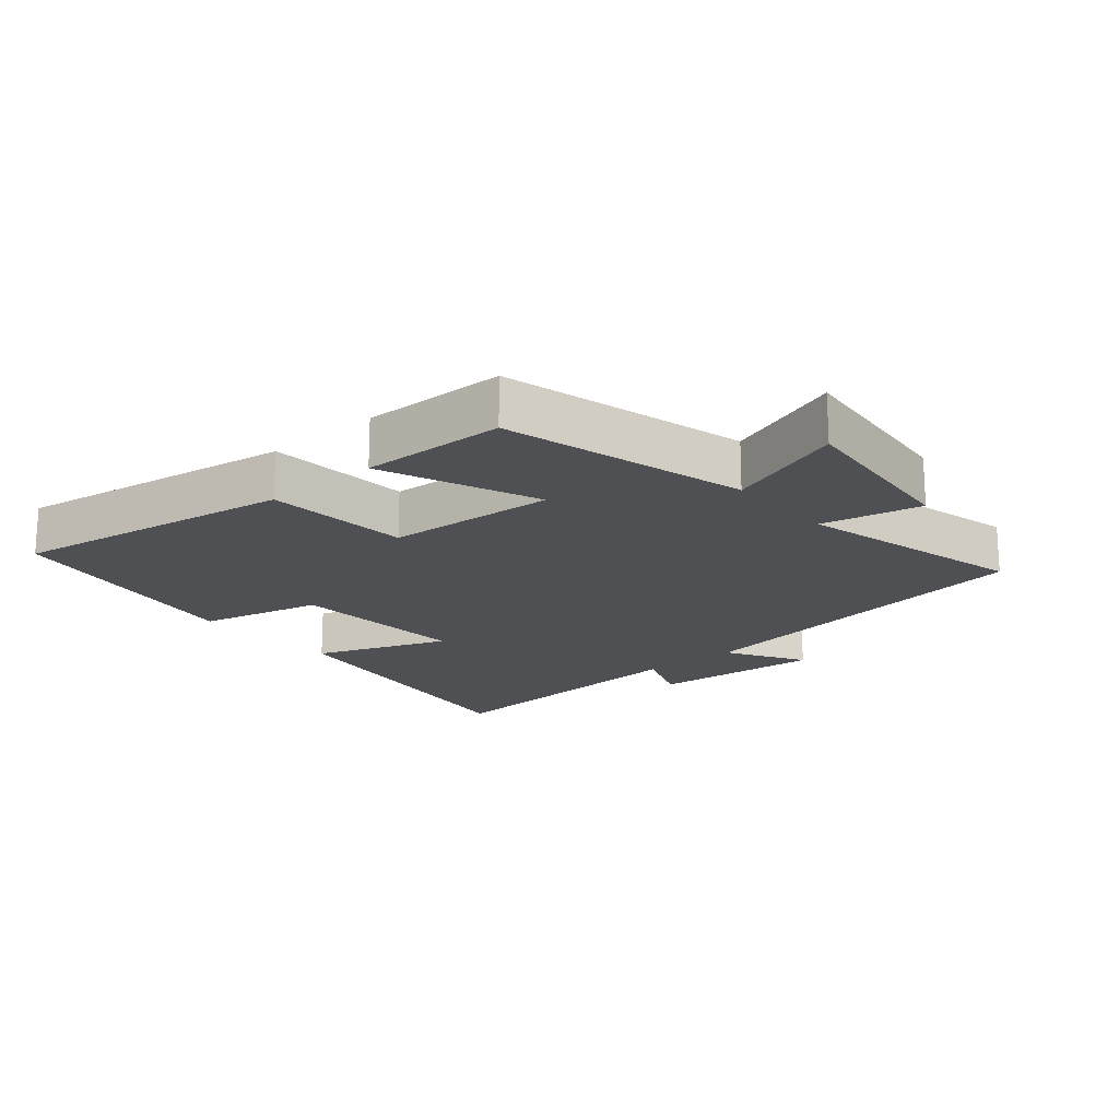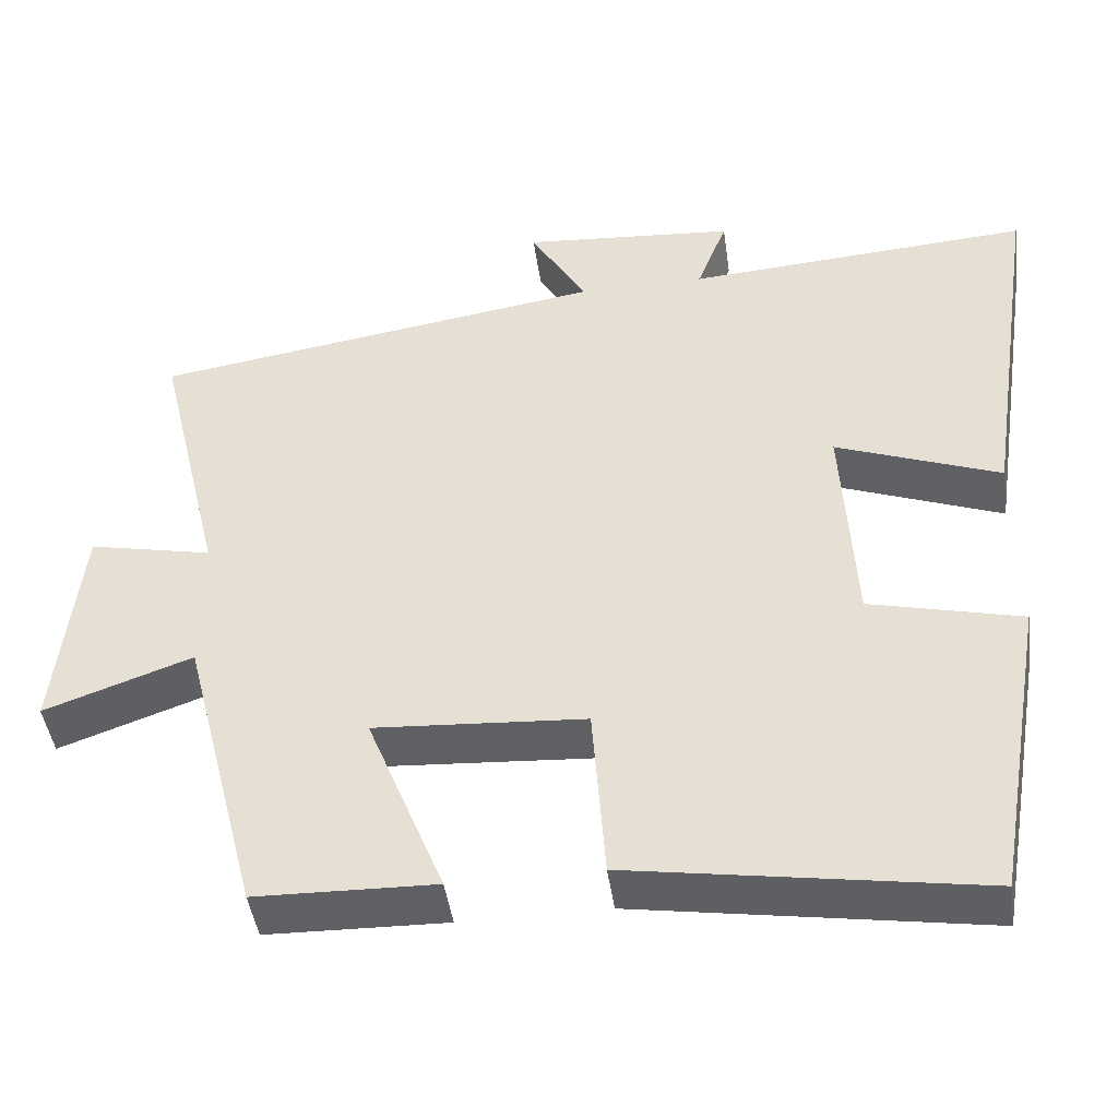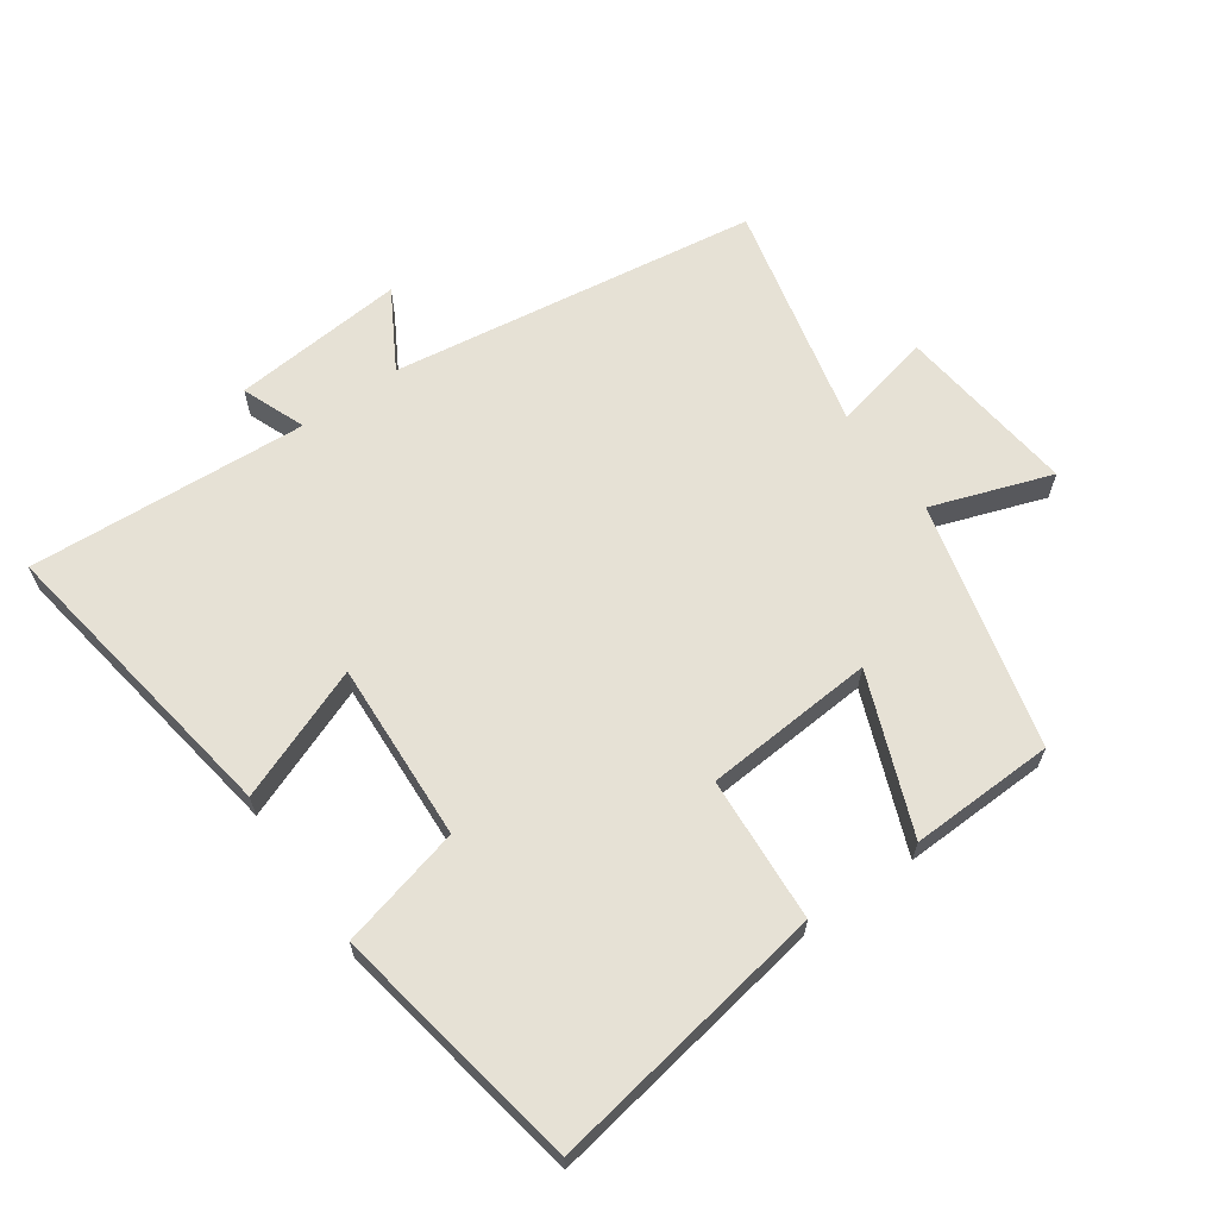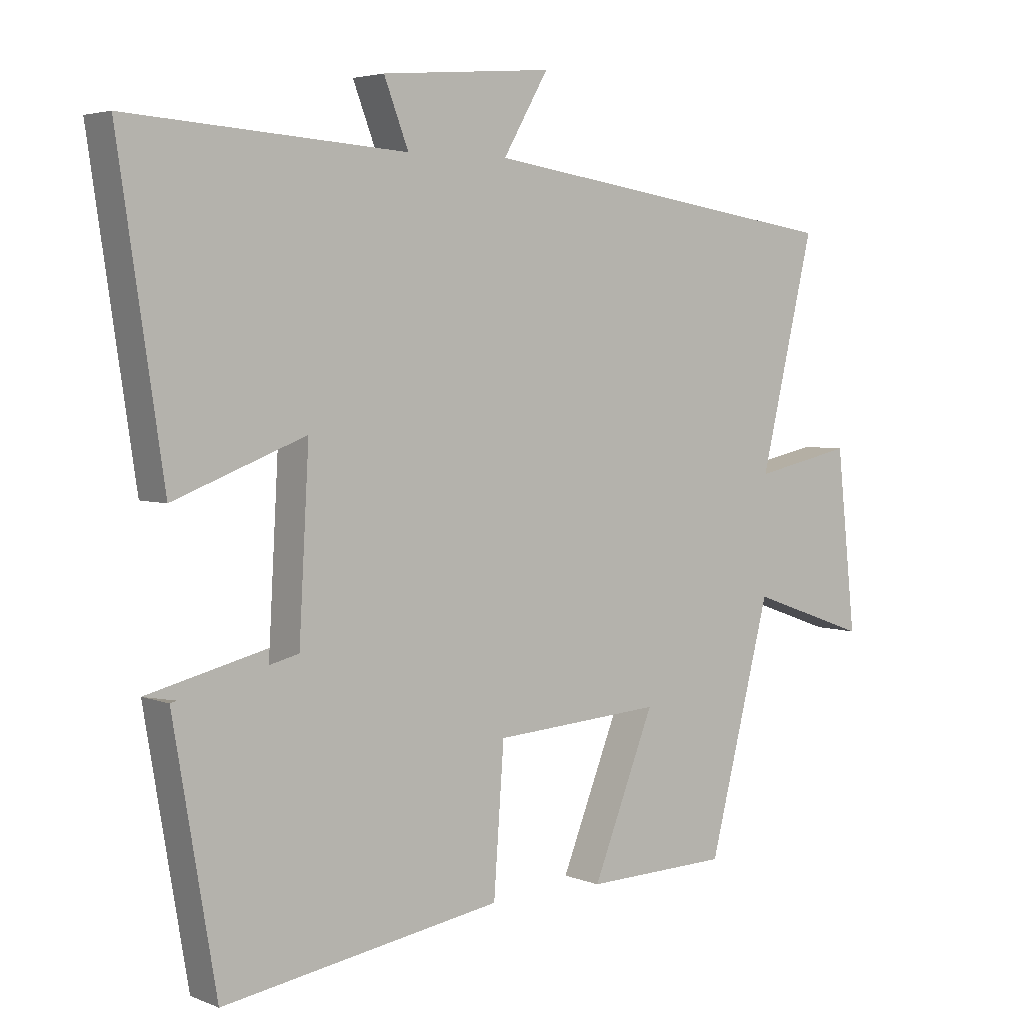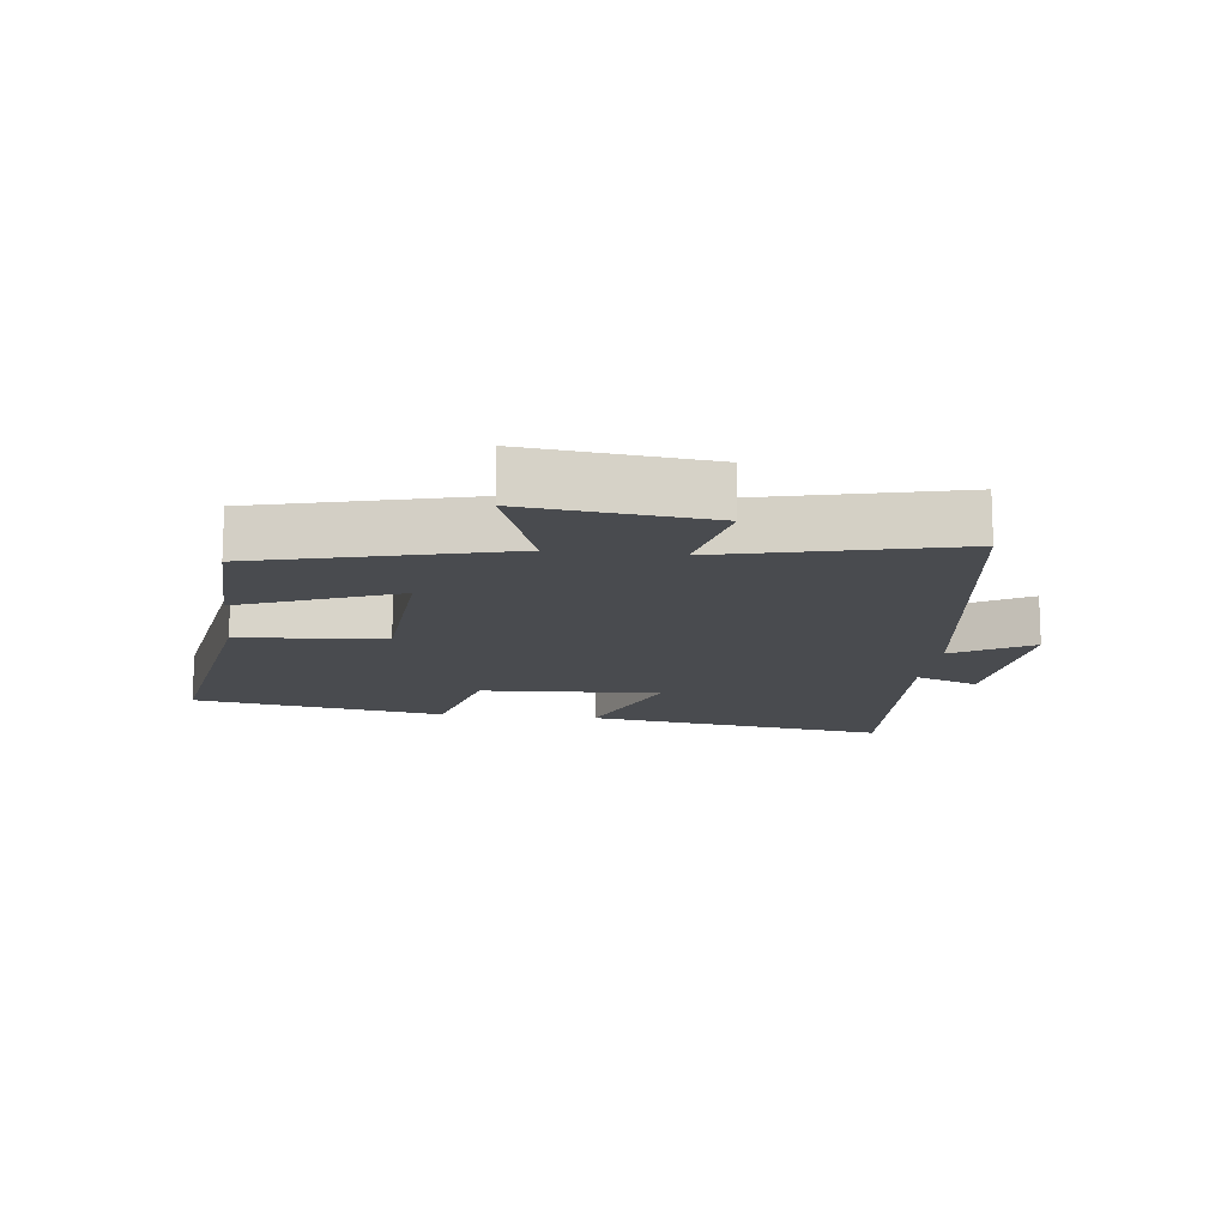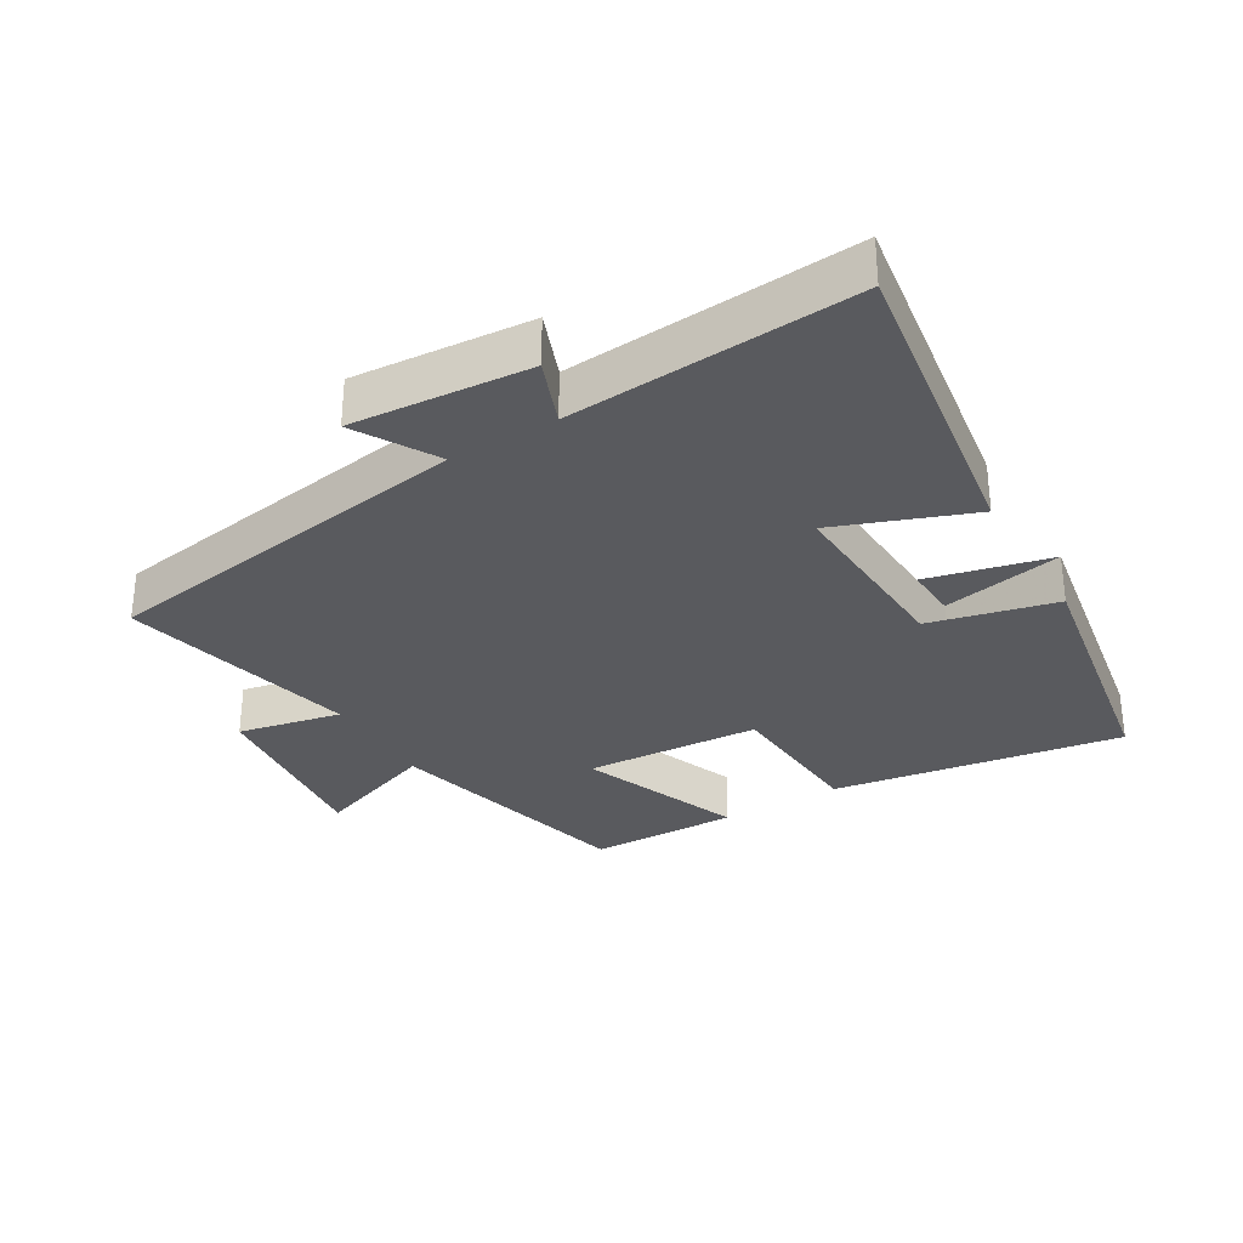
<metadata>
{"format":"obj","ext":"obj","renderer":"f3d","projection":"perspective","resolution":1024,"background":"white","views":[{"elev":-18.5,"azim":-139.3,"up":"+Y"},{"elev":-45.0,"azim":8.0,"up":"+Z"},{"elev":64.3,"azim":144.6,"up":"+Y"},{"elev":4.1,"azim":141.9,"up":"+Z"},{"elev":-13.8,"azim":-96.8,"up":"+Y"},{"elev":-31.7,"azim":30.8,"up":"+Y"}]}
</metadata>
<code>
v -0.404 0.07 -0.494
v -0.5 0.07 -0.117
v -0.684 0.07 -0.182
v -0.654 0.07 0.096
v -0.5 0.07 0.063
v -0.584 0.07 0.415
v -0.018 0.07 0.5
v -0.088 0.07 0.62
v 0.178 0.07 0.598
v 0.14 0.07 0.5
v 0.57 0.07 0.529
v 0.5 0.07 0.062
v 0.296 0.07 0.14
v 0.316 0.07 -0.216
v 0.5 0.07 -0.182
v 0.434 0.07 -0.57
v 0.001 0.07 -0.5
v -0.015 0.07 -0.277
v -0.277 0.07 -0.259
v -0.181 0.07 -0.5
v -0.404 0 -0.494
v -0.5 0 -0.117
v -0.684 0 -0.182
v -0.654 0 0.096
v -0.5 0 0.063
v -0.584 0 0.415
v -0.018 0 0.5
v -0.088 0 0.62
v 0.178 0 0.598
v 0.14 0 0.5
v 0.57 0 0.529
v 0.5 0 0.062
v 0.296 0 0.14
v 0.316 0 -0.216
v 0.5 0 -0.182
v 0.434 0 -0.57
v 0.001 0 -0.5
v -0.015 0 -0.277
v -0.277 0 -0.259
v -0.181 0 -0.5
f 19 20 1 2
f 18 19 2
f 15 16 17 18
f 15 18 2
f 10 11 12 13
f 10 13 14
f 7 8 9 10
f 5 6 7 10
f 5 10 14
f 2 3 4 5
f 15 2 5
f 15 14 5
f 22 21 40 39
f 22 39 38
f 38 37 36 35
f 22 38 35
f 33 32 31 30
f 34 33 30
f 30 29 28 27
f 30 27 26 25
f 34 30 25
f 25 24 23 22
f 25 22 35
f 25 34 35
f 1 21 22 2
f 2 22 23 3
f 3 23 24 4
f 4 24 25 5
f 5 25 26 6
f 6 26 27 7
f 7 27 28 8
f 8 28 29 9
f 9 29 30 10
f 10 30 31 11
f 11 31 32 12
f 12 32 33 13
f 13 33 34 14
f 14 34 35 15
f 15 35 36 16
f 16 36 37 17
f 17 37 38 18
f 18 38 39 19
f 19 39 40 20
f 20 40 21 1

</code>
